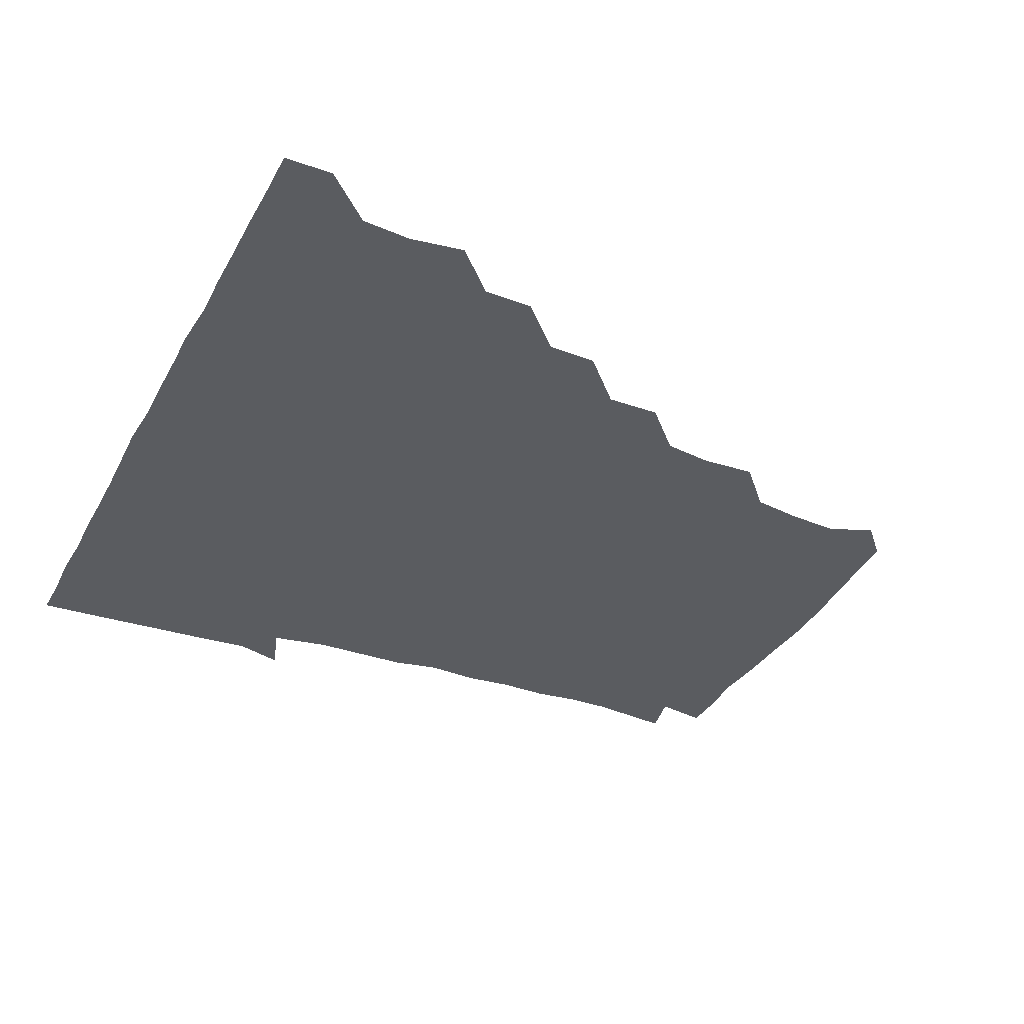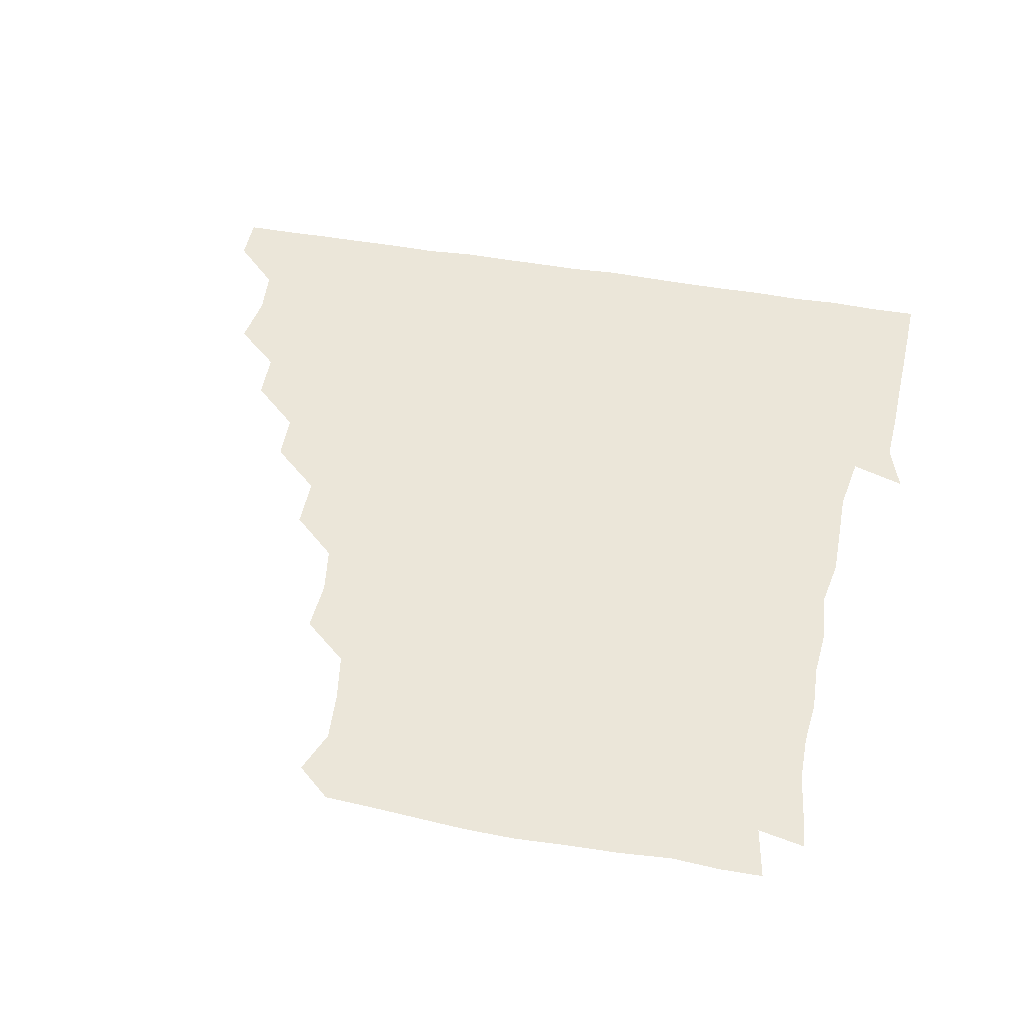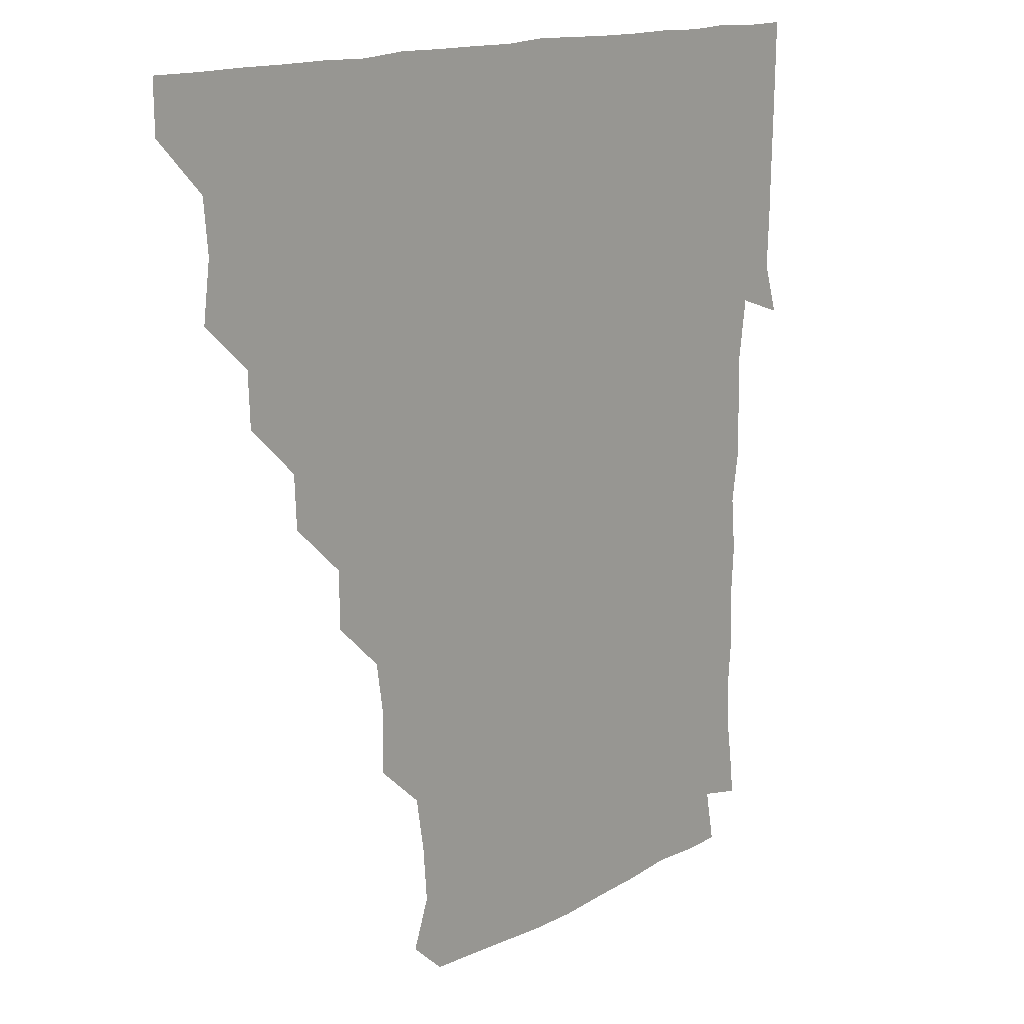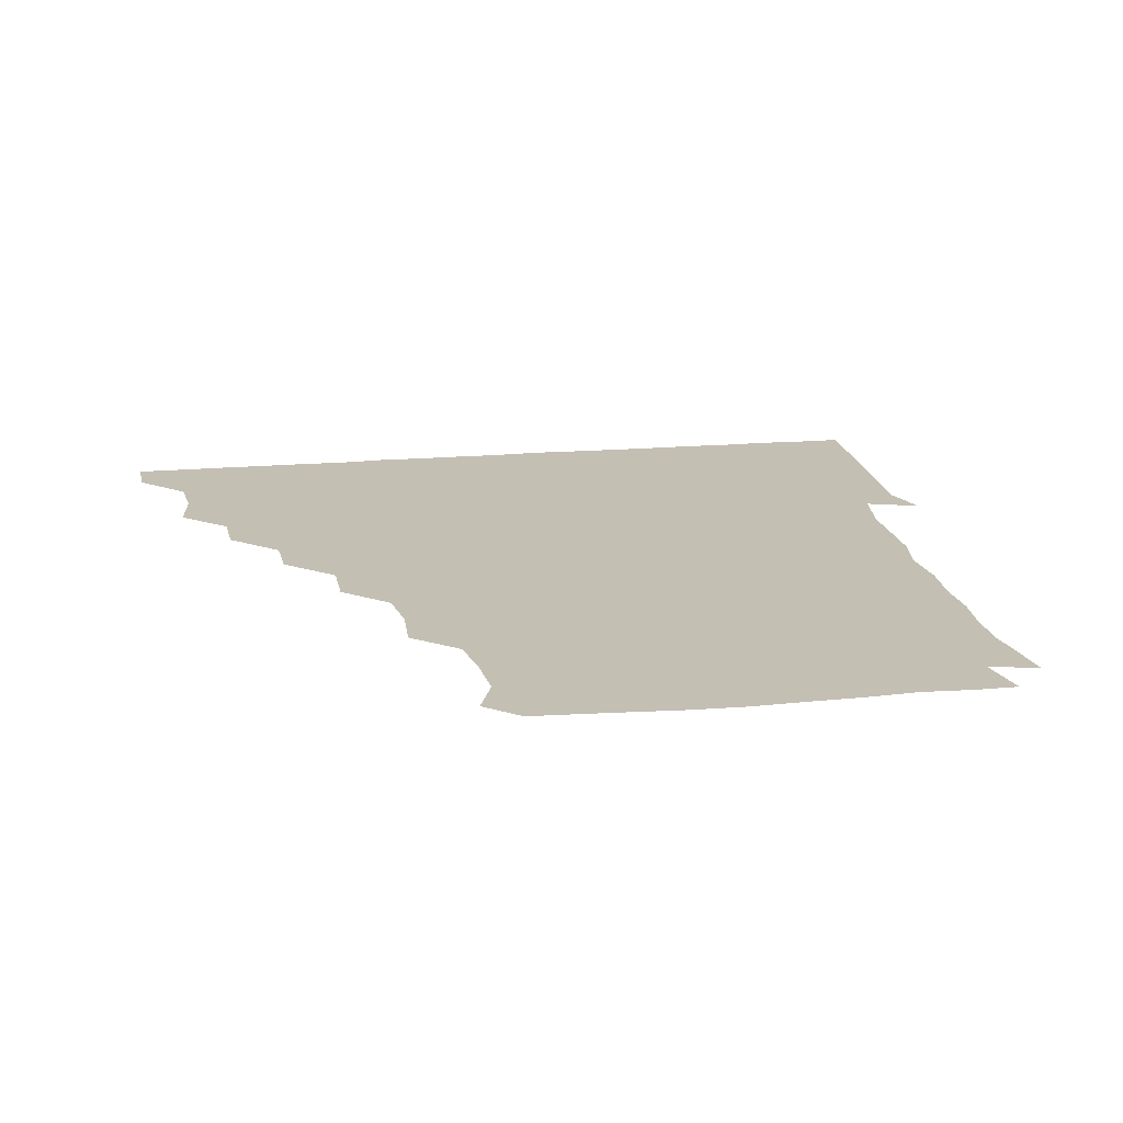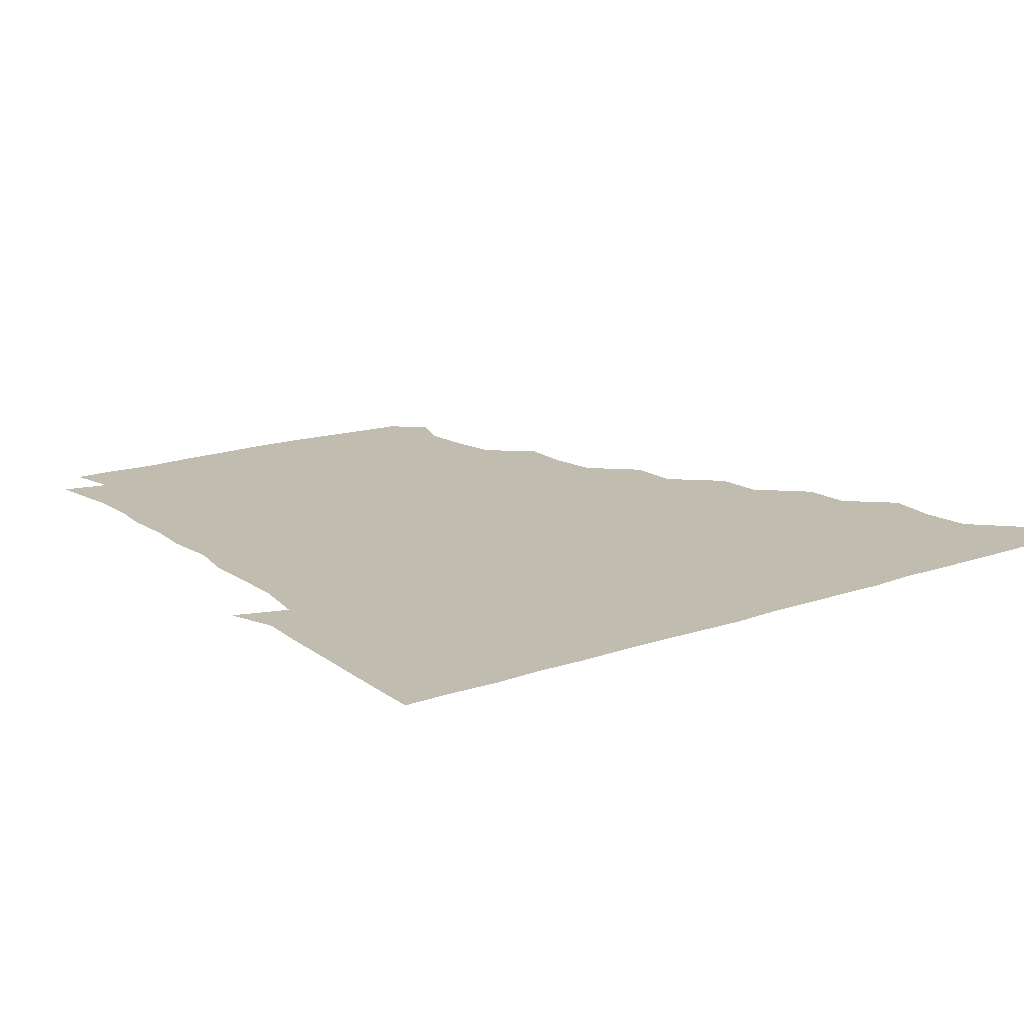
<metadata>
{"format":"obj","ext":"obj","renderer":"f3d","projection":"perspective","resolution":1024,"background":"white","views":[{"elev":-34.4,"azim":-115.0,"up":"+Z"},{"elev":47.2,"azim":11.4,"up":"+Z"},{"elev":14.5,"azim":-50.4,"up":"+Y"},{"elev":17.8,"azim":-10.0,"up":"+Z"},{"elev":16.3,"azim":144.3,"up":"+Z"}]}
</metadata>
<code>
v 436.1 405.9 0
v 435.9 421.1 0
v 450.4 357.6 0
v 452.7 374.8 0
v 451.2 390.5 0
v 451.3 405.9 0
v 451 421 0
v 465.8 328.1 0
v 465.2 344 0
v 467.2 361.9 0
v 466.9 376.4 0
v 466.3 391 0
v 466.1 406 0
v 465.9 421.2 0
v 482.1 297.8 0
v 481.4 313.4 0
v 482.3 331.9 0
v 481 346 0
v 482 361.9 0
v 481.5 376.4 0
v 481.3 391 0
v 481.1 406 0
v 481 421.1 0
v 498.1 266.2 0
v 497.9 283.1 0
v 496.3 300.4 0
v 496.7 317.2 0
v 497 332.1 0
v 496.9 347.3 0
v 496.2 361.2 0
v 496.2 376.2 0
v 496.1 391 0
v 496.1 405.7 0
v 496 421.2 0
v 514.4 219.8 0
v 515.1 236.7 0
v 512.6 252.6 0
v 512 270.9 0
v 511.9 285.9 0
v 511.1 300.5 0
v 510.9 315.7 0
v 511.5 332.2 0
v 511.4 346.7 0
v 511.2 361.2 0
v 511.1 376.1 0
v 511 391 0
v 511 406.1 0
v 511.2 420.8 0
v 527.6 160.8 0
v 532.9 174.9 0
v 531.6 191 0
v 528.9 207 0
v 528.5 226.1 0
v 527.1 239.9 0
v 526.6 256.2 0
v 526.2 270.7 0
v 526.6 287.2 0
v 526.5 301.9 0
v 526.6 317 0
v 526.3 331.6 0
v 526.2 346.3 0
v 526.3 361.3 0
v 525.8 376.1 0
v 526.1 390.9 0
v 526 405.8 0
v 526.3 421.8 0
v 538.4 151.2 0
v 542.1 164.7 0
v 544.4 181.4 0
v 542.2 194.2 0
v 541.9 211.5 0
v 542.5 227.3 0
v 541.8 242.7 0
v 541.3 256.1 0
v 541.4 271.3 0
v 541.3 287.3 0
v 541.3 301.7 0
v 541.5 317.1 0
v 540.9 330.9 0
v 541.2 346.4 0
v 541.3 361.3 0
v 541.3 376 0
v 541.3 390.8 0
v 541 406.2 0
v 540.9 421.6 0
v 551.3 150.4 0
v 557.1 166.6 0
v 556.8 183.8 0
v 557.2 196.9 0
v 556.2 212.9 0
v 557.3 228.6 0
v 556.3 242 0
v 556.2 257.4 0
v 557 272.3 0
v 556.3 286.2 0
v 556.1 301.5 0
v 556.3 317.2 0
v 556 331 0
v 556.2 346.4 0
v 556.2 361.2 0
v 556.2 376 0
v 556.3 390.7 0
v 556.2 405.5 0
v 555.7 421.6 0
v 566.7 149.3 0
v 572.1 167.9 0
v 571.6 181.8 0
v 571.3 197.1 0
v 572 210.6 0
v 570.6 227.7 0
v 571.2 241.5 0
v 570.9 256.2 0
v 571.3 272.1 0
v 571.4 287.2 0
v 571.3 302 0
v 571.1 316.4 0
v 571.2 331.3 0
v 571.4 346.6 0
v 570.9 361 0
v 571.1 375.9 0
v 571.2 390.7 0
v 571.1 405.8 0
v 570.9 421.4 0
v 584.1 148.1 0
v 585.8 167.3 0
v 587 182.8 0
v 585.6 197.2 0
v 586.8 213.6 0
v 586.1 227.5 0
v 586.5 241.7 0
v 586 256.4 0
v 585.9 272.9 0
v 586.2 287.6 0
v 586.2 301.4 0
v 586.1 316.3 0
v 586.1 331.5 0
v 586.3 346.3 0
v 586.5 361.3 0
v 586.3 375.9 0
v 586.2 390.5 0
v 585.9 406.1 0
v 585.6 422.2 0
v 600.4 147.7 0
v 599.7 168 0
v 601.9 183.3 0
v 601.8 197.5 0
v 601.2 212.8 0
v 600.3 227.5 0
v 601.4 242.6 0
v 601.5 257.2 0
v 600.9 272.4 0
v 600.9 286.9 0
v 601.2 301.2 0
v 601.1 316.9 0
v 601 330.6 0
v 601.3 346.9 0
v 601.2 361.2 0
v 601.1 376 0
v 601 391 0
v 601.1 405.8 0
v 600.2 421.7 0
v 618 148.5 0
v 615.8 165.3 0
v 616.1 182.2 0
v 616.1 197.4 0
v 615.9 213.2 0
v 616.4 225.3 0
v 615.3 242.1 0
v 615.7 257.3 0
v 615.7 272.3 0
v 615.8 286.8 0
v 616 302.8 0
v 616.1 316.4 0
v 616.2 332 0
v 616 346.9 0
v 616.2 361.2 0
v 616.3 376 0
v 616.3 390.8 0
v 616.2 405.7 0
v 615.1 421.3 0
v 633.8 148.9 0
v 631.2 166.1 0
v 630.4 183.1 0
v 630.7 198.1 0
v 630.1 213.3 0
v 630.9 228.2 0
v 631 242.9 0
v 630.9 257 0
v 630.7 271.8 0
v 631 286.6 0
v 630.9 301.6 0
v 630.8 317.4 0
v 631.2 331.7 0
v 631.1 346.1 0
v 631.1 361.3 0
v 631.2 376.1 0
v 631.3 390.9 0
v 631.2 405.7 0
v 630.3 421.2 0
v 650.4 150.2 0
v 646.9 166.4 0
v 644.3 183.5 0
v 645.3 198.2 0
v 645.1 213.5 0
v 645.9 226.5 0
v 644.9 242.9 0
v 645.6 257.5 0
v 645.9 271.3 0
v 645.7 286.8 0
v 645.5 302.5 0
v 646.1 316 0
v 645.7 332.5 0
v 646.1 346.2 0
v 646 361.5 0
v 646.1 376.3 0
v 646.6 390.9 0
v 646.4 405.5 0
v 645.1 421.4 0
v 665.5 149.2 0
v 661 167.3 0
v 659.7 181.8 0
v 658.9 197.8 0
v 658.8 213.7 0
v 659.7 228.3 0
v 659.9 242.1 0
v 660 257.2 0
v 660.4 271.8 0
v 660.1 287.3 0
v 660.2 302.2 0
v 660.7 317.1 0
v 660.7 332.2 0
v 660.7 347.2 0
v 661.1 361.3 0
v 661 375.9 0
v 661.2 391.1 0
v 661.3 405.5 0
v 660.7 420.9 0
v 679 149.3 0
v 675.7 166 0
v 673.8 181.6 0
v 673.2 195.7 0
v 672.7 211.6 0
v 673.5 226.4 0
v 673.5 241.1 0
v 673.8 256.3 0
v 673.5 272.1 0
v 674.9 286 0
v 674.7 301.2 0
v 674.8 317.1 0
v 674.9 333.6 0
v 675.7 346.3 0
v 675.5 362.3 0
v 675.8 376.8 0
v 676 391.2 0
v 676.1 405.8 0
v 675.5 421.5 0
v 690.5 162.8 0
v 689 175 0
v 686.9 189.1 0
v 686.7 203.8 0
v 688 218.5 0
v 687.2 234.2 0
v 688.3 249.2 0
v 686.8 266.2 0
v 689.3 281.2 0
v 689.2 296.6 0
v 688.9 313.4 0
v 691.7 332.4 0
v 688.5 347.7 0
v 689.3 361.7 0
v 690.3 376.2 0
v 690.6 391.4 0
v 690.9 405.9 0
v 690.9 420.8 0
v 708.6 326.7 0
v 703.5 342.2 0
v 704.3 357.6 0
v 704.7 374 0
v 705.3 390.4 0
v 705.7 405.9 0
v 706 420.9 0
f 5 6 1
f 1 6 2
f 6 7 2
f 9 10 3
f 3 10 4
f 10 11 4
f 4 11 5
f 11 12 5
f 5 12 6
f 12 13 6
f 6 13 7
f 13 14 7
f 16 17 8
f 8 17 9
f 17 18 9
f 9 18 10
f 18 19 10
f 10 19 11
f 19 20 11
f 11 20 12
f 20 21 12
f 12 21 13
f 21 22 13
f 13 22 14
f 22 23 14
f 25 26 15
f 15 26 16
f 26 27 16
f 16 27 17
f 27 28 17
f 17 28 18
f 28 29 18
f 18 29 19
f 29 30 19
f 19 30 20
f 30 31 20
f 20 31 21
f 31 32 21
f 21 32 22
f 32 33 22
f 22 33 23
f 33 34 23
f 37 38 24
f 24 38 25
f 38 39 25
f 25 39 26
f 39 40 26
f 26 40 27
f 40 41 27
f 27 41 28
f 41 42 28
f 28 42 29
f 42 43 29
f 29 43 30
f 43 44 30
f 30 44 31
f 44 45 31
f 31 45 32
f 45 46 32
f 32 46 33
f 46 47 33
f 33 47 34
f 47 48 34
f 52 53 35
f 35 53 36
f 53 54 36
f 36 54 37
f 54 55 37
f 37 55 38
f 55 56 38
f 38 56 39
f 56 57 39
f 39 57 40
f 57 58 40
f 40 58 41
f 58 59 41
f 41 59 42
f 59 60 42
f 42 60 43
f 60 61 43
f 43 61 44
f 61 62 44
f 44 62 45
f 62 63 45
f 45 63 46
f 63 64 46
f 46 64 47
f 64 65 47
f 47 65 48
f 65 66 48
f 67 68 49
f 49 68 50
f 68 69 50
f 50 69 51
f 69 70 51
f 51 70 52
f 70 71 52
f 52 71 53
f 71 72 53
f 53 72 54
f 72 73 54
f 54 73 55
f 73 74 55
f 55 74 56
f 74 75 56
f 56 75 57
f 75 76 57
f 57 76 58
f 76 77 58
f 58 77 59
f 77 78 59
f 59 78 60
f 78 79 60
f 60 79 61
f 79 80 61
f 61 80 62
f 80 81 62
f 62 81 63
f 81 82 63
f 63 82 64
f 82 83 64
f 64 83 65
f 83 84 65
f 65 84 66
f 84 85 66
f 67 86 68
f 86 87 68
f 68 87 69
f 87 88 69
f 69 88 70
f 88 89 70
f 70 89 71
f 89 90 71
f 71 90 72
f 90 91 72
f 72 91 73
f 91 92 73
f 73 92 74
f 92 93 74
f 74 93 75
f 93 94 75
f 75 94 76
f 94 95 76
f 76 95 77
f 95 96 77
f 77 96 78
f 96 97 78
f 78 97 79
f 97 98 79
f 79 98 80
f 98 99 80
f 80 99 81
f 99 100 81
f 81 100 82
f 100 101 82
f 82 101 83
f 101 102 83
f 83 102 84
f 102 103 84
f 84 103 85
f 103 104 85
f 86 105 87
f 105 106 87
f 87 106 88
f 106 107 88
f 88 107 89
f 107 108 89
f 89 108 90
f 108 109 90
f 90 109 91
f 109 110 91
f 91 110 92
f 110 111 92
f 92 111 93
f 111 112 93
f 93 112 94
f 112 113 94
f 94 113 95
f 113 114 95
f 95 114 96
f 114 115 96
f 96 115 97
f 115 116 97
f 97 116 98
f 116 117 98
f 98 117 99
f 117 118 99
f 99 118 100
f 118 119 100
f 100 119 101
f 119 120 101
f 101 120 102
f 120 121 102
f 102 121 103
f 121 122 103
f 103 122 104
f 122 123 104
f 105 124 106
f 124 125 106
f 106 125 107
f 125 126 107
f 107 126 108
f 126 127 108
f 108 127 109
f 127 128 109
f 109 128 110
f 128 129 110
f 110 129 111
f 129 130 111
f 111 130 112
f 130 131 112
f 112 131 113
f 131 132 113
f 113 132 114
f 132 133 114
f 114 133 115
f 133 134 115
f 115 134 116
f 134 135 116
f 116 135 117
f 135 136 117
f 117 136 118
f 136 137 118
f 118 137 119
f 137 138 119
f 119 138 120
f 138 139 120
f 120 139 121
f 139 140 121
f 121 140 122
f 140 141 122
f 122 141 123
f 141 142 123
f 124 143 125
f 143 144 125
f 125 144 126
f 144 145 126
f 126 145 127
f 145 146 127
f 127 146 128
f 146 147 128
f 128 147 129
f 147 148 129
f 129 148 130
f 148 149 130
f 130 149 131
f 149 150 131
f 131 150 132
f 150 151 132
f 132 151 133
f 151 152 133
f 133 152 134
f 152 153 134
f 134 153 135
f 153 154 135
f 135 154 136
f 154 155 136
f 136 155 137
f 155 156 137
f 137 156 138
f 156 157 138
f 138 157 139
f 157 158 139
f 139 158 140
f 158 159 140
f 140 159 141
f 159 160 141
f 141 160 142
f 160 161 142
f 143 162 144
f 162 163 144
f 144 163 145
f 163 164 145
f 145 164 146
f 164 165 146
f 146 165 147
f 165 166 147
f 147 166 148
f 166 167 148
f 148 167 149
f 167 168 149
f 149 168 150
f 168 169 150
f 150 169 151
f 169 170 151
f 151 170 152
f 170 171 152
f 152 171 153
f 171 172 153
f 153 172 154
f 172 173 154
f 154 173 155
f 173 174 155
f 155 174 156
f 174 175 156
f 156 175 157
f 175 176 157
f 157 176 158
f 176 177 158
f 158 177 159
f 177 178 159
f 159 178 160
f 178 179 160
f 160 179 161
f 179 180 161
f 162 181 163
f 181 182 163
f 163 182 164
f 182 183 164
f 164 183 165
f 183 184 165
f 165 184 166
f 184 185 166
f 166 185 167
f 185 186 167
f 167 186 168
f 186 187 168
f 168 187 169
f 187 188 169
f 169 188 170
f 188 189 170
f 170 189 171
f 189 190 171
f 171 190 172
f 190 191 172
f 172 191 173
f 191 192 173
f 173 192 174
f 192 193 174
f 174 193 175
f 193 194 175
f 175 194 176
f 194 195 176
f 176 195 177
f 195 196 177
f 177 196 178
f 196 197 178
f 178 197 179
f 197 198 179
f 179 198 180
f 198 199 180
f 181 200 182
f 200 201 182
f 182 201 183
f 201 202 183
f 183 202 184
f 202 203 184
f 184 203 185
f 203 204 185
f 185 204 186
f 204 205 186
f 186 205 187
f 205 206 187
f 187 206 188
f 206 207 188
f 188 207 189
f 207 208 189
f 189 208 190
f 208 209 190
f 190 209 191
f 209 210 191
f 191 210 192
f 210 211 192
f 192 211 193
f 211 212 193
f 193 212 194
f 212 213 194
f 194 213 195
f 213 214 195
f 195 214 196
f 214 215 196
f 196 215 197
f 215 216 197
f 197 216 198
f 216 217 198
f 198 217 199
f 217 218 199
f 200 219 201
f 219 220 201
f 201 220 202
f 220 221 202
f 202 221 203
f 221 222 203
f 203 222 204
f 222 223 204
f 204 223 205
f 223 224 205
f 205 224 206
f 224 225 206
f 206 225 207
f 225 226 207
f 207 226 208
f 226 227 208
f 208 227 209
f 227 228 209
f 209 228 210
f 228 229 210
f 210 229 211
f 229 230 211
f 211 230 212
f 230 231 212
f 212 231 213
f 231 232 213
f 213 232 214
f 232 233 214
f 214 233 215
f 233 234 215
f 215 234 216
f 234 235 216
f 216 235 217
f 235 236 217
f 217 236 218
f 236 237 218
f 219 238 220
f 238 239 220
f 220 239 221
f 239 240 221
f 221 240 222
f 240 241 222
f 222 241 223
f 241 242 223
f 223 242 224
f 242 243 224
f 224 243 225
f 243 244 225
f 225 244 226
f 244 245 226
f 226 245 227
f 245 246 227
f 227 246 228
f 246 247 228
f 228 247 229
f 247 248 229
f 229 248 230
f 248 249 230
f 230 249 231
f 249 250 231
f 231 250 232
f 250 251 232
f 232 251 233
f 251 252 233
f 233 252 234
f 252 253 234
f 234 253 235
f 253 254 235
f 235 254 236
f 254 255 236
f 236 255 237
f 255 256 237
f 239 257 240
f 257 258 240
f 240 258 241
f 258 259 241
f 241 259 242
f 259 260 242
f 242 260 243
f 260 261 243
f 243 261 244
f 261 262 244
f 244 262 245
f 262 263 245
f 245 263 246
f 263 264 246
f 246 264 247
f 264 265 247
f 247 265 248
f 265 266 248
f 248 266 249
f 266 267 249
f 249 267 250
f 267 268 250
f 250 268 251
f 268 269 251
f 251 269 252
f 269 270 252
f 252 270 253
f 270 271 253
f 253 271 254
f 271 272 254
f 254 272 255
f 272 273 255
f 255 273 256
f 273 274 256
f 268 275 269
f 275 276 269
f 269 276 270
f 276 277 270
f 270 277 271
f 277 278 271
f 271 278 272
f 278 279 272
f 272 279 273
f 279 280 273
f 273 280 274
f 280 281 274

</code>
